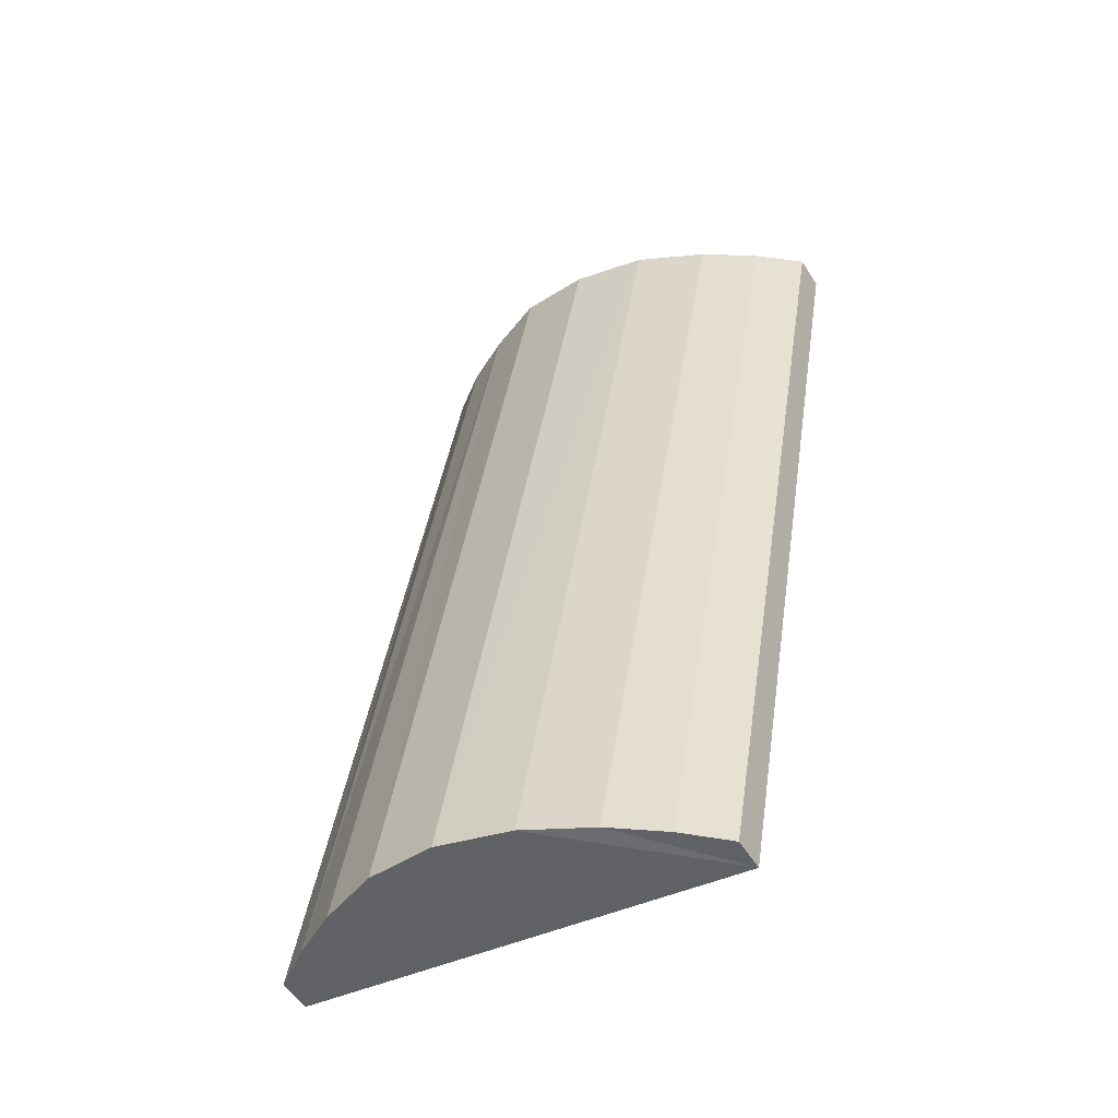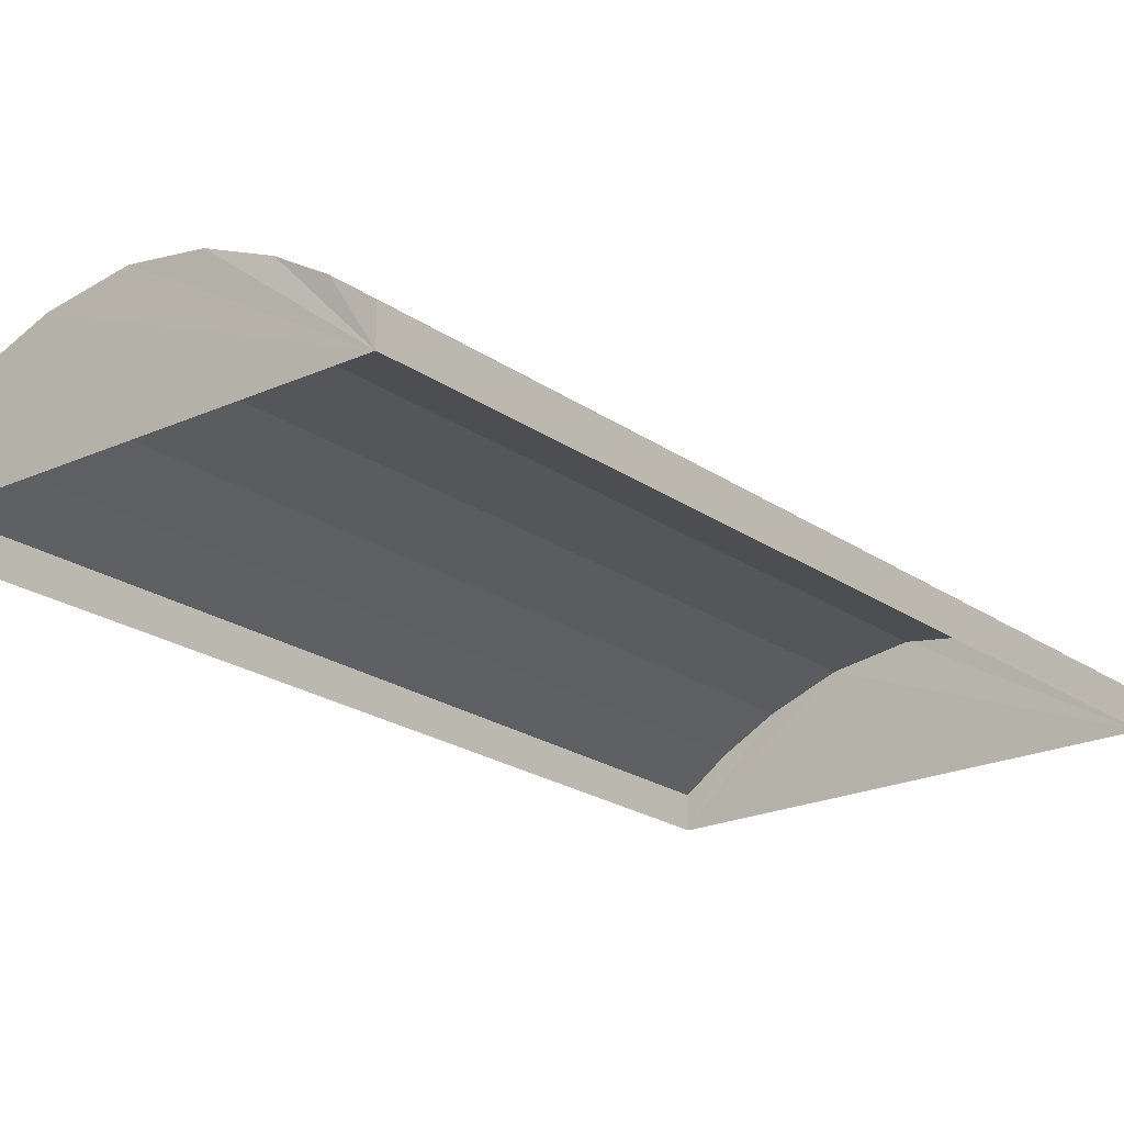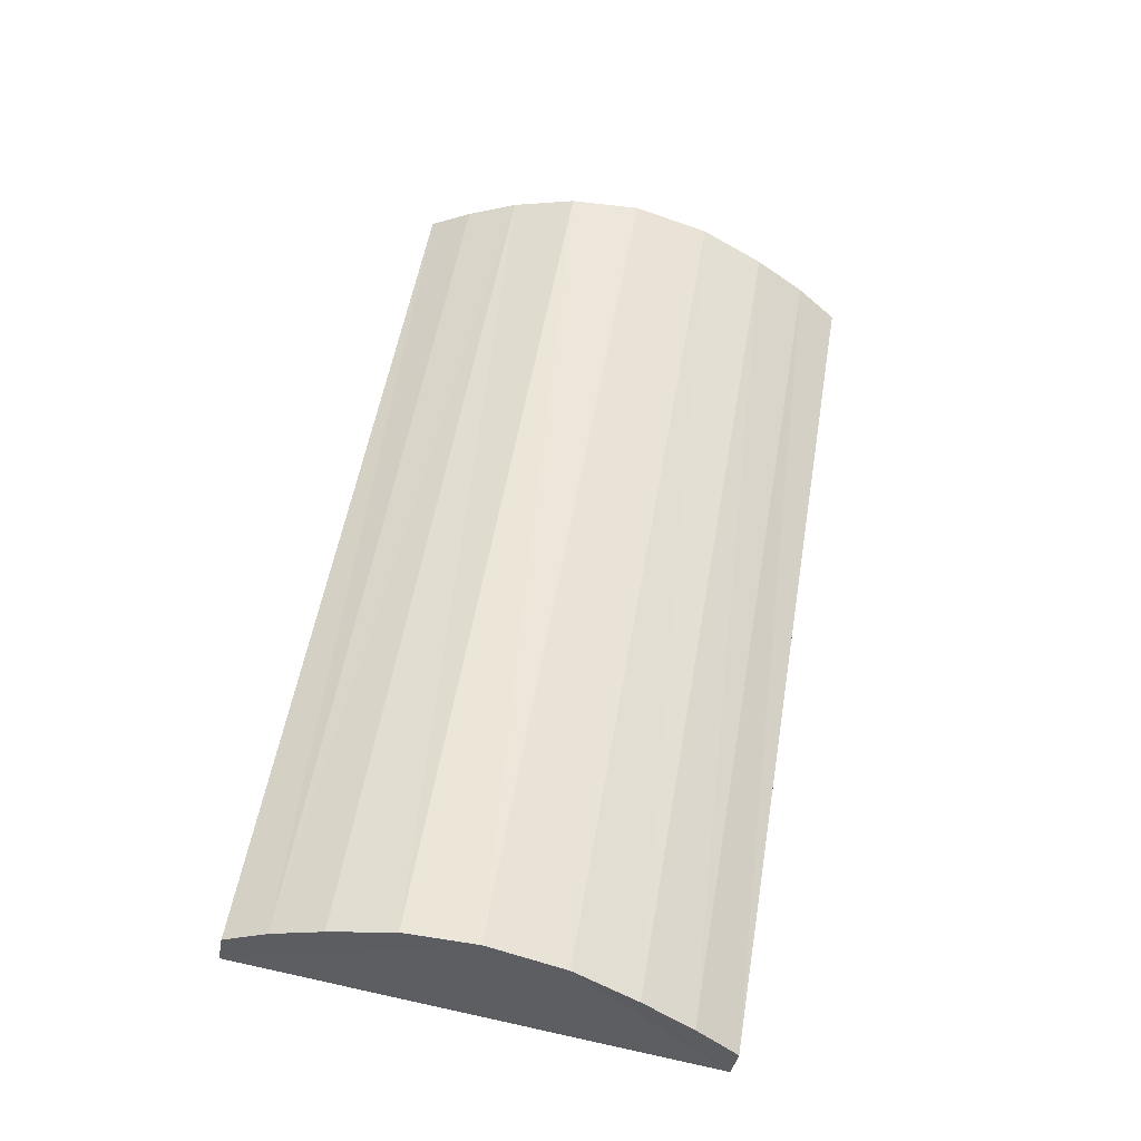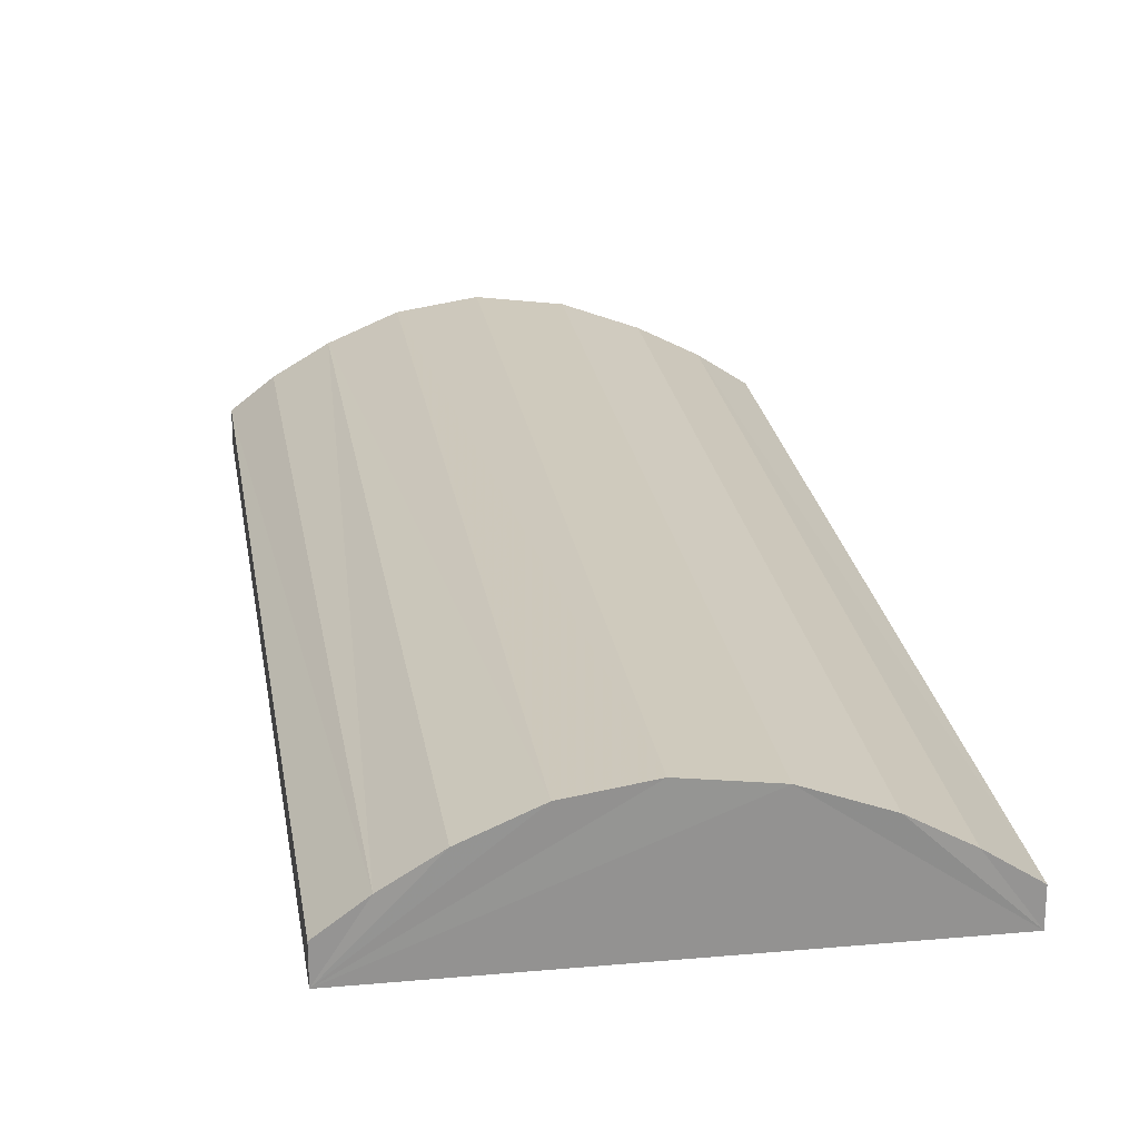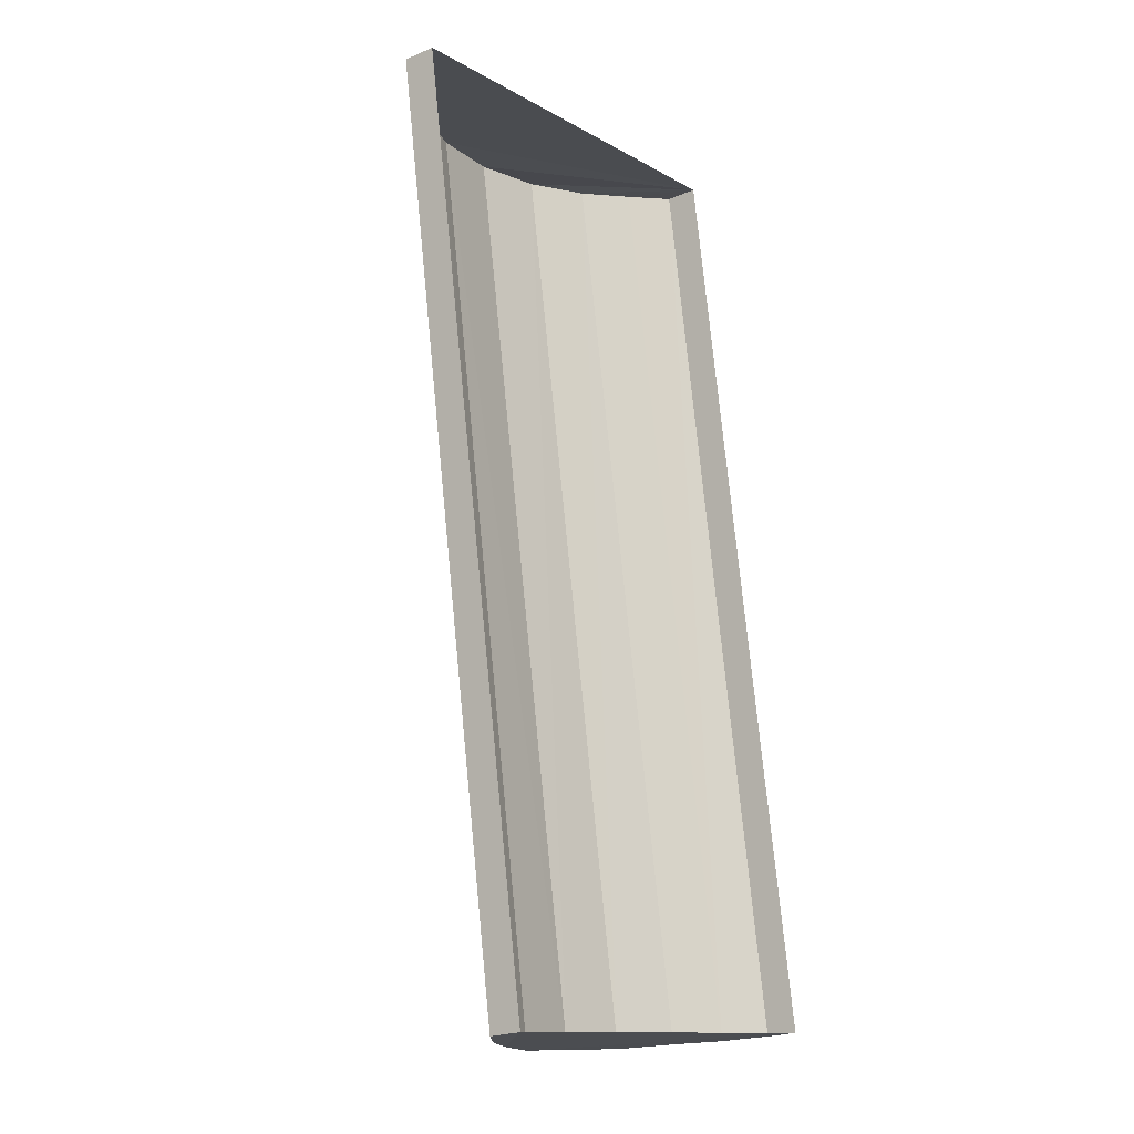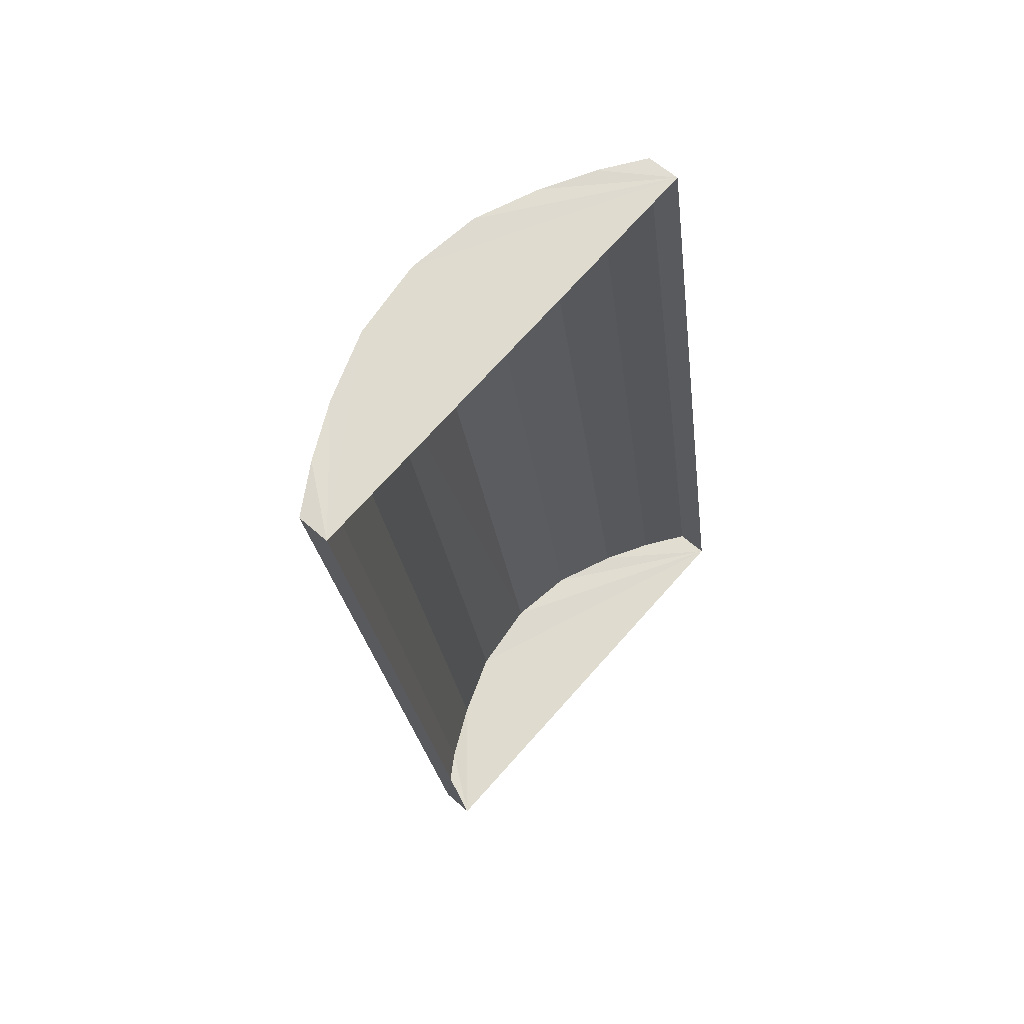
<metadata>
{"format":"obj","ext":"obj","renderer":"f3d","projection":"perspective","resolution":1024,"background":"white","views":[{"elev":-56.7,"azim":30.5,"up":"+Y"},{"elev":-21.4,"azim":-150.3,"up":"+Z"},{"elev":-37.7,"azim":-9.0,"up":"+Y"},{"elev":23.4,"azim":-18.0,"up":"+Z"},{"elev":-23.1,"azim":126.3,"up":"+Y"},{"elev":60.4,"azim":132.6,"up":"+Y"}]}
</metadata>
<code>
v -2.198e+05 -1.248e+05 12.71
v -2.198e+05 -1.248e+05 12.71
v -2.198e+05 -1.248e+05 12.71
v -2.198e+05 -1.248e+05 12.71
v -2.198e+05 -1.248e+05 13.06
v -2.198e+05 -1.248e+05 13.06
v -2.198e+05 -1.248e+05 13.38
v -2.198e+05 -1.248e+05 13.38
v -2.198e+05 -1.248e+05 13.68
v -2.198e+05 -1.248e+05 13.68
v -2.198e+05 -1.248e+05 13.96
v -2.198e+05 -1.248e+05 13.96
v -2.198e+05 -1.248e+05 14.07
v -2.198e+05 -1.248e+05 14.07
v -2.198e+05 -1.248e+05 13.96
v -2.198e+05 -1.248e+05 13.96
v -2.198e+05 -1.248e+05 13.38
v -2.198e+05 -1.248e+05 13.38
v -2.198e+05 -1.248e+05 13.68
v -2.198e+05 -1.248e+05 13.68
v -2.198e+05 -1.248e+05 13.06
v -2.198e+05 -1.248e+05 13.06
f 1 2 3
f 4 1 3
f 5 6 7
f 8 5 7
f 9 10 11
f 12 9 11
f 12 11 13
f 14 12 13
f 13 15 14
f 13 16 15
f 17 18 19
f 20 17 19
f 9 7 10
f 9 8 7
f 20 19 15
f 16 20 15
f 21 22 18
f 17 21 18
f 21 3 2
f 22 21 2
f 6 4 7
f 4 3 16
f 7 4 10
f 3 21 17
f 11 10 4
f 13 11 4
f 20 3 17
f 13 4 16
f 16 3 20
f 5 1 4
f 6 5 4
f 22 2 18
f 2 1 15
f 18 2 19
f 1 5 8
f 19 2 15
f 15 1 14
f 9 1 8
f 14 1 12
f 12 1 9

</code>
